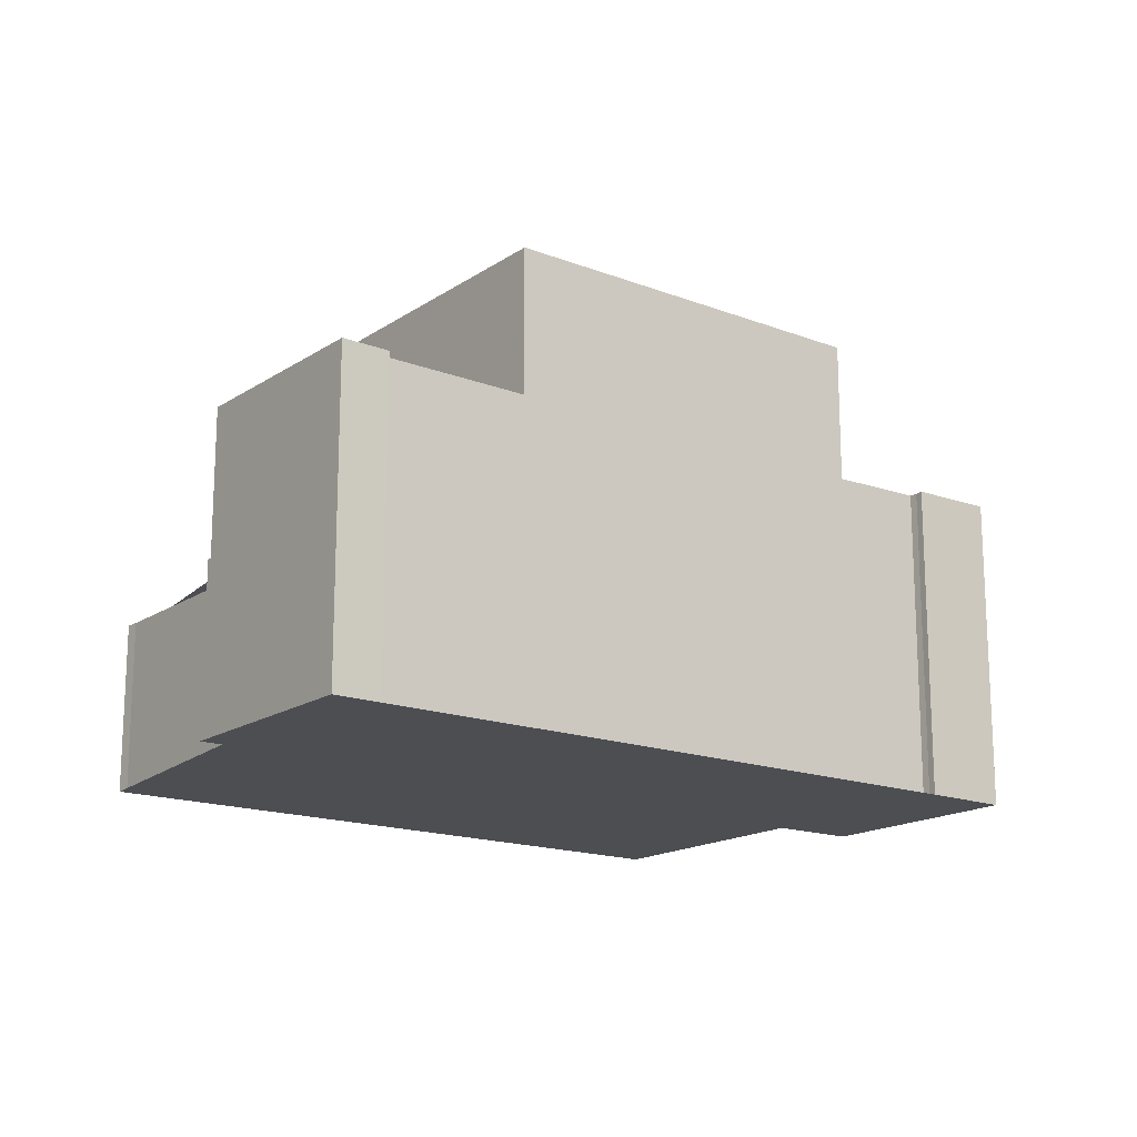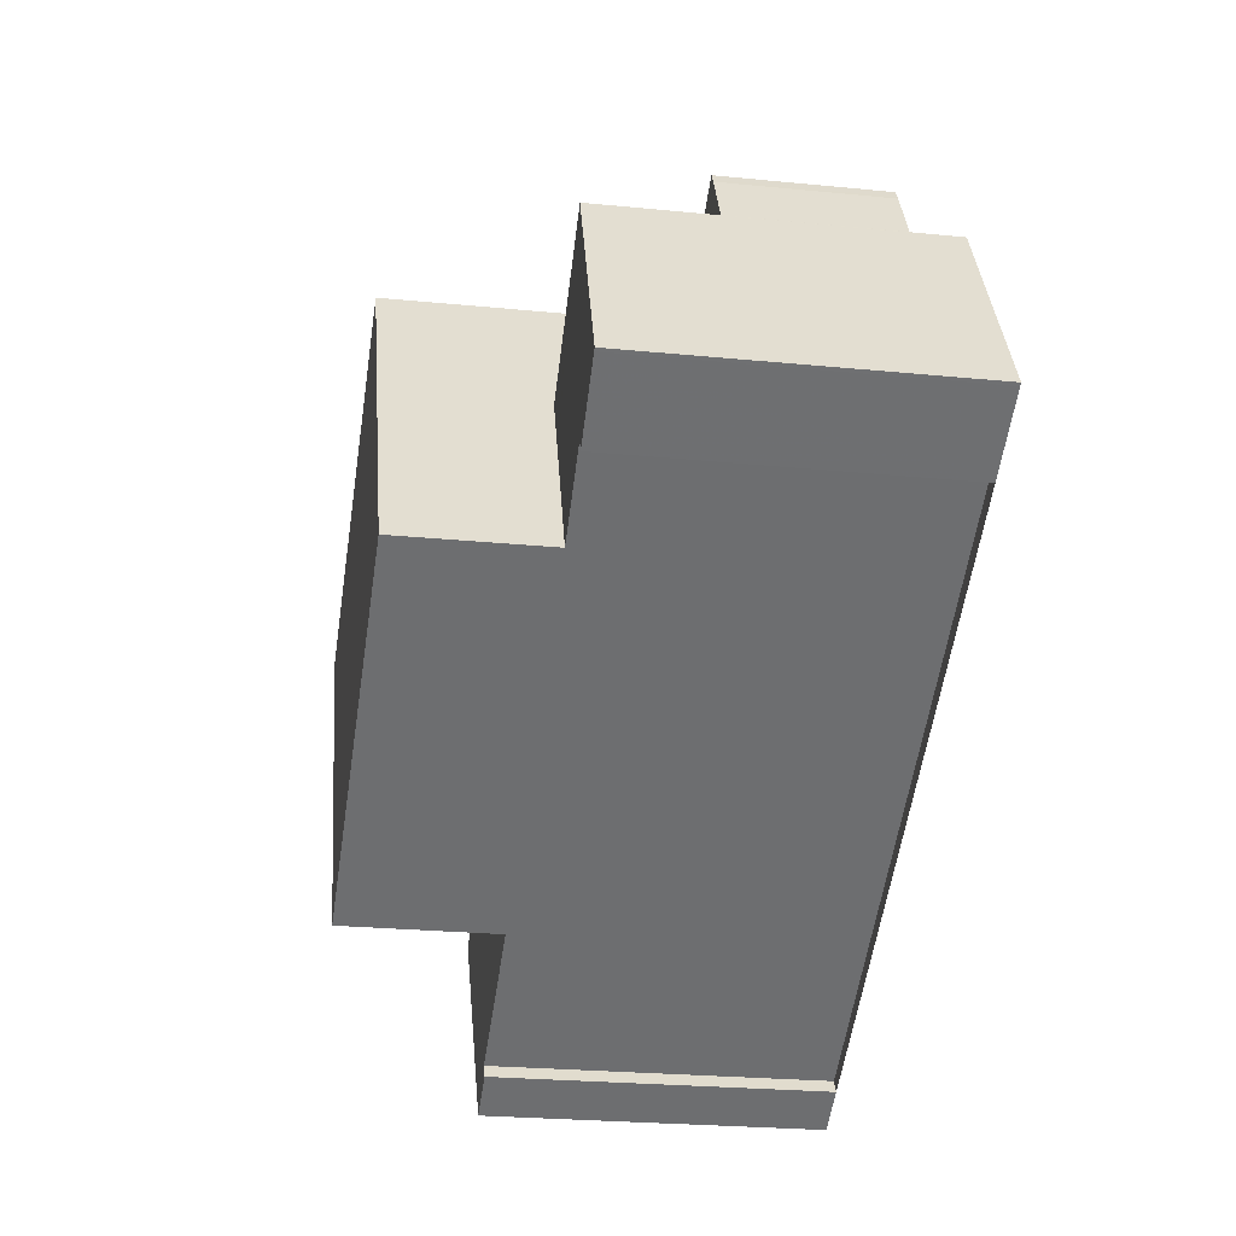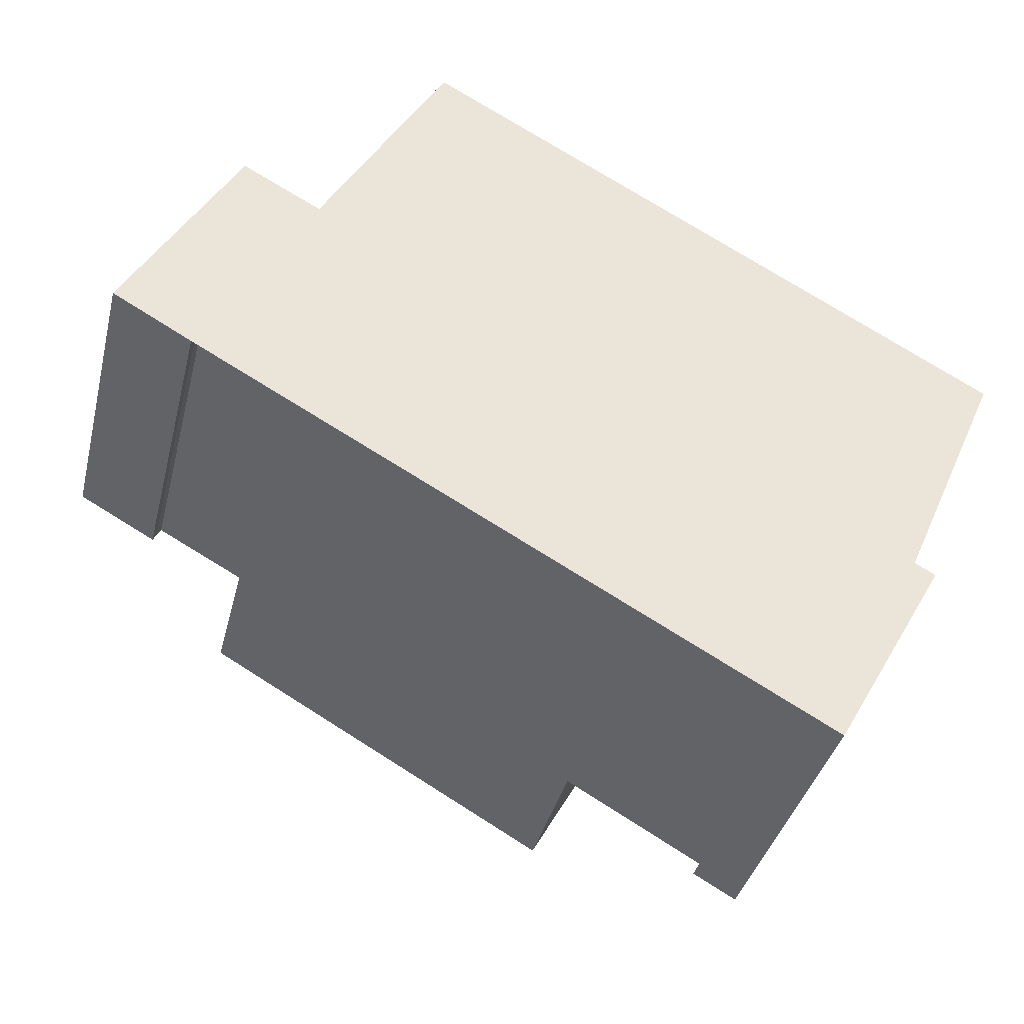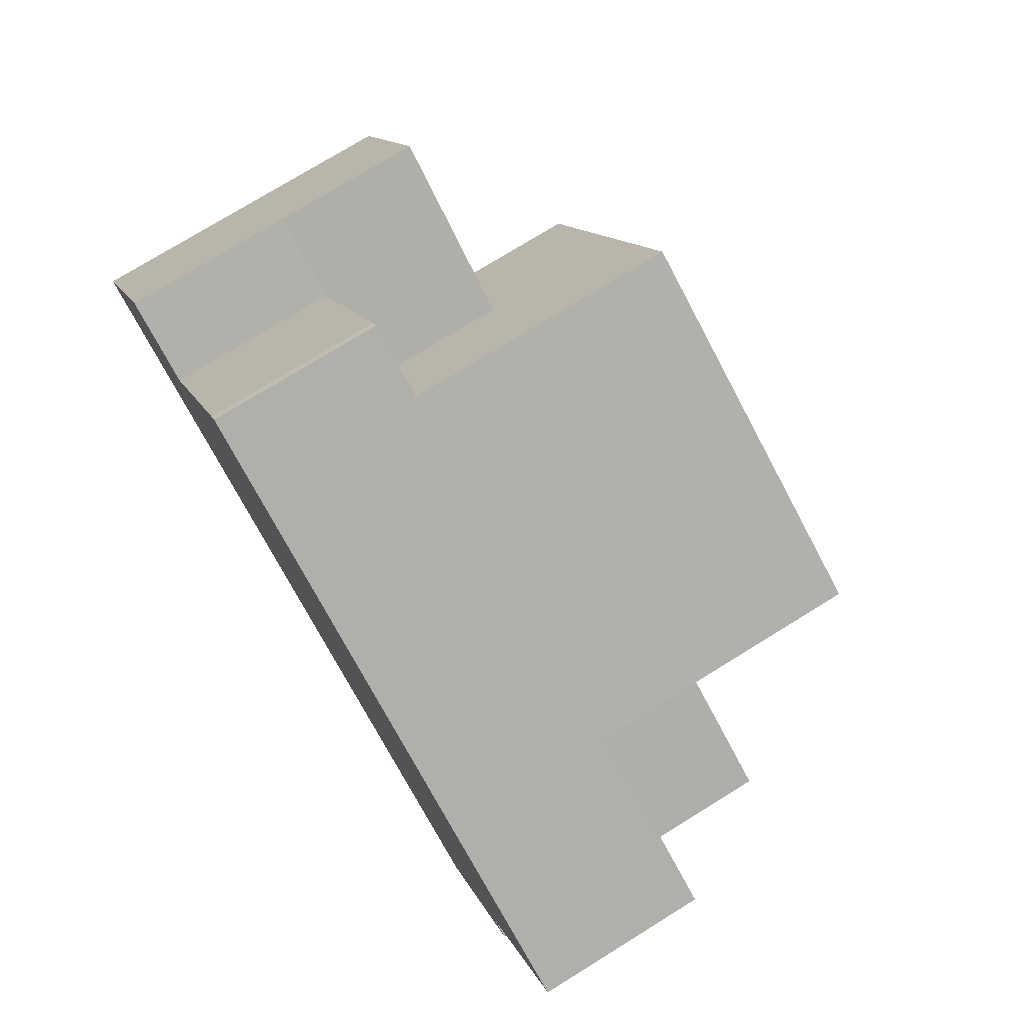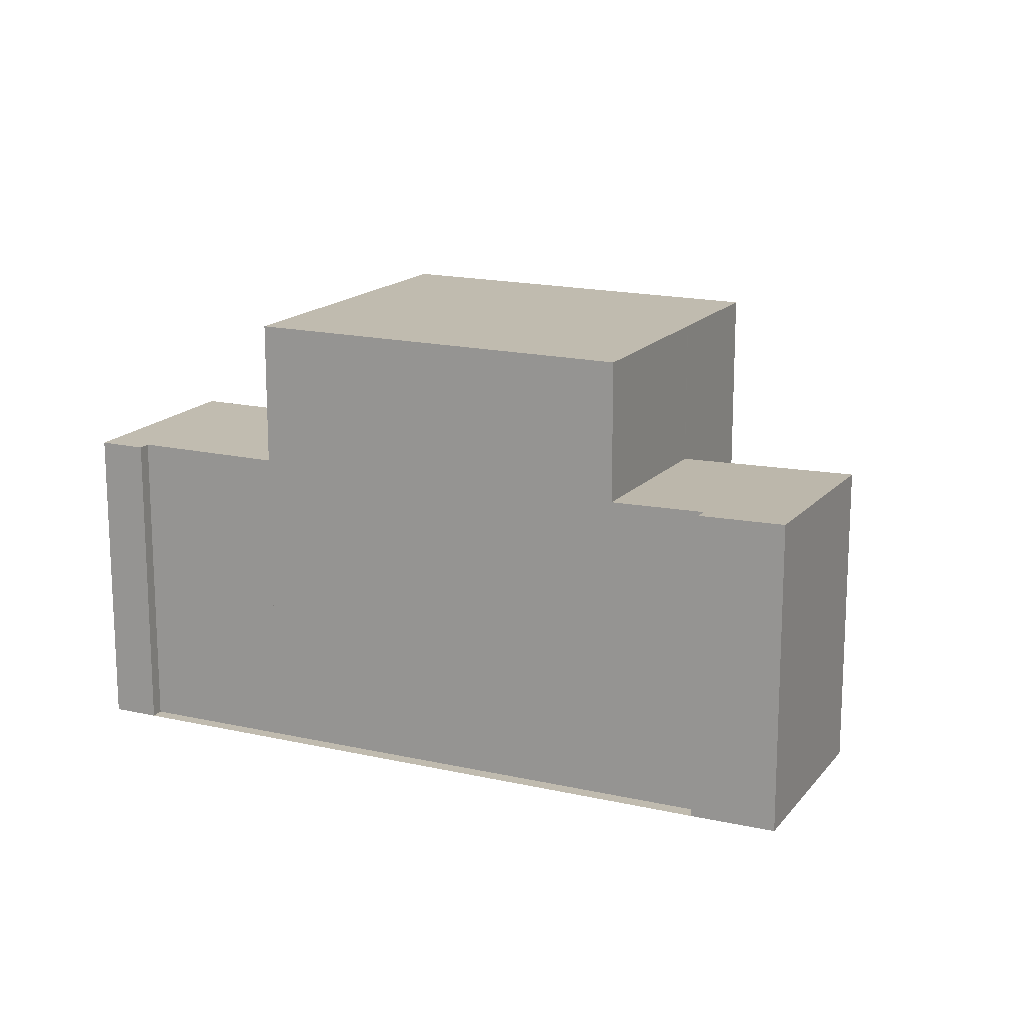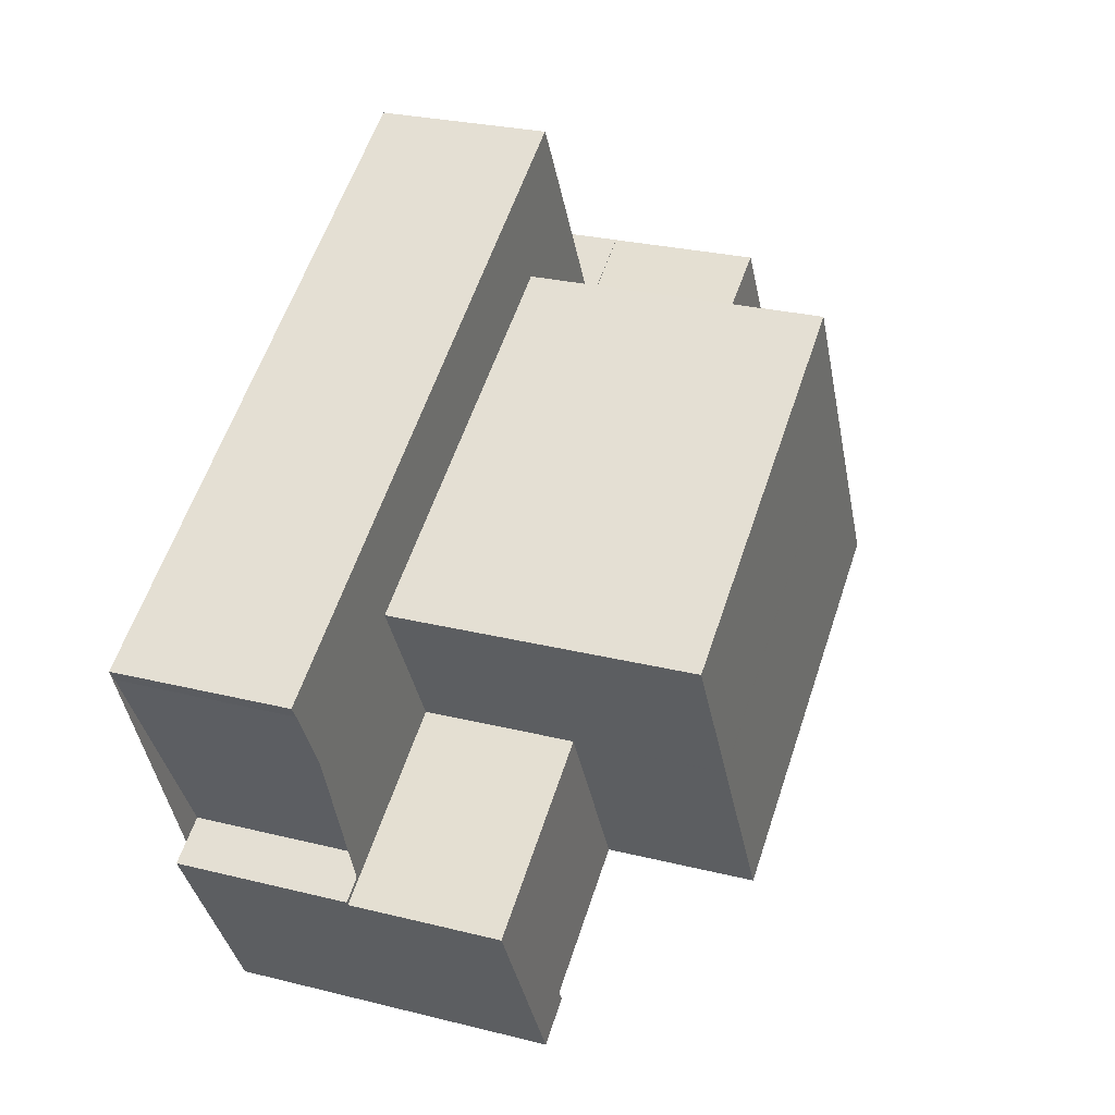
<metadata>
{"format":"obj","ext":"obj","renderer":"f3d","projection":"perspective","resolution":1024,"background":"white","views":[{"elev":-16.7,"azim":-7.8,"up":"+Z"},{"elev":-24.9,"azim":80.8,"up":"+Y"},{"elev":-37.5,"azim":166.5,"up":"+Y"},{"elev":75.8,"azim":-121.7,"up":"+Y"},{"elev":16.0,"azim":54.4,"up":"+Z"},{"elev":26.9,"azim":-68.7,"up":"+Y"}]}
</metadata>
<code>
v -1528 -1837 3.146
v -1527 -1836 3.143
v -1529 -1832 3.135
v -1529 -1832 3.135
v -1519 -1826 3.096
v -1519 -1826 3.096
v -1516 -1830 3.104
v -1515 -1829 3.099
v -1525 -1840 5.826
v -1526 -1840 5.832
v -1525 -1840 5.828
v -1513 -1833 5.89
v -1514 -1834 5.862
v -1514 -1834 5.86
v -1515 -1834 5.857
v -1516 -1835 8.46
v -1523 -1838 8.519
v -1527 -1836 3.145
v -1515 -1829 3.099
v -1520 -1827 3.102
v -1519 -1829 3.105
v -1528 -1834 3.138
v -1518 -1828 3.099
v -1526 -1832 3.129
v -1527 -1831 3.126
v -1529 -1832 3.135
v -1527 -1831 3.126
v -1520 -1827 3.102
v -1515 -1829 3.099
v -1528 -1837 3.146
v -1526 -1840 5.834
v -1523 -1839 5.815
v -1528 -1837 5.86
v -1515 -1829 5.767
v -1523 -1838 5.81
v -1516 -1830 5.777
v -1528 -1837 5.563
v -1517 -1833 5.779
v -1516 -1835 5.826
v -1515 -1829 5.804
v -1519 -1826 3.096
v -1527 -1836 5.857
v -1527 -1836 5.571
v -1527 -1836 3.145
v -1525 -1840 5.829
v -1525 -1840 5.831
v -1513 -1833 5.886
v -1515 -1834 5.859
v -1519 -1826 3.097
v -1518 -1828 3.1
v -1517 -1830 5.778
v -1515 -1834 5.854
v -1519 -1826 3.096
v -1517 -1830 5.775
v -1517 -1830 3.105
v -1515 -1830 5.767
v -1515 -1830 5.803
v -1513 -1833 5.888
v -1513 -1833 5.885
v -1515 -1830 3.099
v -1528 -1837 3.146
v -1527 -1836 3.145
v -1515 -1830 3.099
v -1515 -1829 3.099
v -1524 -1835 3.134
v -1518 -1831 3.11
v -1517 -1830 3.105
v -1518 -1831 3.11
v -1524 -1835 3.134
v -1518 -1831 8.452
v -1524 -1835 8.511
v -1524 -1835 5.836
v -1518 -1831 5.747
v -1524 -1835 5.625
v -1518 -1831 5.789
v -1517 -1830 5.775
v -1527 -1836 5.857
v -1528 -1837 5.86
v -1515 -1830 5.803
v -1515 -1829 5.804
v -1516 -1830 5.777
v -1516 -1835 8.46
v -1518 -1831 8.452
v -1516 -1835 5.826
v -1517 -1833 5.779
v -1518 -1831 5.747
v -1518 -1831 5.747
v -1518 -1831 3.11
v -1519 -1829 3.105
v -1519 -1829 8.445
v -1519 -1829 5.809
v -1519 -1829 5.689
v -1519 -1829 8.445
v -1519 -1829 3.105
v -1526 -1832 3.129
v -1519 -1829 8.445
v -1526 -1832 8.504
v -1526 -1832 5.857
v -1519 -1829 5.689
v -1526 -1832 5.564
v -1519 -1829 5.809
v -1526 -1832 8.504
v -1524 -1835 8.511
v -1526 -1832 3.129
v -1526 -1832 8.504
v -1526 -1832 5.857
v -1524 -1835 5.836
v -1526 -1832 5.564
v -1523 -1838 5.81
v -1523 -1838 8.519
v -1524 -1835 5.625
v -1524 -1835 5.836
v -1524 -1835 3.134
v -1524 -1835 5.836
v -1524 -1835 8.511
v -1518 -1831 8.452
v -1518 -1831 5.748
v -1517 -1830 5.775
v -1515 -1830 5.804
v -1515 -1829 5.805
v -1516 -1830 5.777
v -1518 -1831 8.452
v -1524 -1835 8.511
v -1524 -1835 5.836
v -1518 -1831 5.748
v -1518 -1831 5.789
v -1527 -1836 5.857
v -1528 -1837 5.86
v -1527 -1836 3.145
v -1528 -1837 3.146
v -1528 -1837 0
v -1527 -1836 0
v -1528 -1834 3.138
v -1527 -1836 3.143
v -1527 -1836 0
v -1528 -1834 0
v -1529 -1832 3.135
v -1529 -1832 3.135
v -1529 -1832 4.441e-16
v -1529 -1832 0
v -1527 -1831 3.126
v -1529 -1832 3.135
v -1529 -1832 0
v -1527 -1831 4.441e-16
v -1519 -1826 3.096
v -1519 -1826 3.096
v -1519 -1826 -4.441e-16
v -1519 -1826 4.441e-16
v -1518 -1828 3.099
v -1519 -1826 3.096
v -1519 -1826 0
v -1518 -1828 0
v -1515 -1829 3.099
v -1516 -1830 3.104
v -1516 -1830 0
v -1515 -1829 0
v -1515 -1829 3.099
v -1515 -1829 3.099
v -1515 -1829 0
v -1515 -1829 0
v -1525 -1840 5.829
v -1525 -1840 5.826
v -1525 -1840 0
v -1525 -1840 0
v -1526 -1840 5.834
v -1526 -1840 5.832
v -1526 -1840 0
v -1526 -1840 0
v -1525 -1840 5.826
v -1525 -1840 5.828
v -1525 -1840 0
v -1525 -1840 0
v -1513 -1833 5.888
v -1513 -1833 5.89
v -1513 -1833 0
v -1513 -1833 0
v -1514 -1834 5.86
v -1514 -1834 5.862
v -1514 -1834 0
v -1514 -1834 0
v -1515 -1834 5.859
v -1514 -1834 5.86
v -1514 -1834 0
v -1515 -1834 8.882e-16
v -1515 -1834 5.854
v -1515 -1834 5.857
v -1515 -1834 0
v -1515 -1834 0
v -1527 -1836 3.143
v -1527 -1836 3.145
v -1527 -1836 0
v -1527 -1836 0
v -1515 -1829 3.099
v -1515 -1829 3.099
v -1515 -1829 0
v -1515 -1829 0
v -1519 -1826 3.096
v -1520 -1827 3.102
v -1520 -1827 4.441e-16
v -1519 -1826 0
v -1529 -1832 3.135
v -1528 -1834 3.138
v -1528 -1834 0
v -1529 -1832 0
v -1516 -1830 3.104
v -1518 -1828 3.099
v -1518 -1828 0
v -1516 -1830 0
v -1520 -1827 3.102
v -1527 -1831 3.126
v -1527 -1831 4.441e-16
v -1520 -1827 4.441e-16
v -1529 -1832 3.135
v -1529 -1832 3.135
v -1529 -1832 0
v -1529 -1832 4.441e-16
v -1528 -1837 5.86
v -1526 -1840 5.834
v -1526 -1840 0
v -1528 -1837 8.882e-16
v -1525 -1840 5.828
v -1523 -1839 5.815
v -1523 -1839 8.882e-16
v -1525 -1840 0
v -1519 -1826 3.096
v -1519 -1826 3.096
v -1519 -1826 4.441e-16
v -1519 -1826 0
v -1526 -1840 5.832
v -1525 -1840 5.829
v -1525 -1840 0
v -1526 -1840 0
v -1513 -1833 5.89
v -1513 -1833 5.886
v -1513 -1833 0
v -1513 -1833 0
v -1515 -1834 5.857
v -1515 -1834 5.859
v -1515 -1834 8.882e-16
v -1515 -1834 0
v -1516 -1835 5.826
v -1515 -1834 5.854
v -1515 -1834 0
v -1516 -1835 0
v -1519 -1826 3.096
v -1519 -1826 3.096
v -1519 -1826 0
v -1519 -1826 -4.441e-16
v -1514 -1834 5.862
v -1513 -1833 5.888
v -1513 -1833 0
v -1514 -1834 0
v -1528 -1837 3.146
v -1528 -1837 3.146
v -1528 -1837 0
v -1528 -1837 0
v -1515 -1829 5.805
v -1515 -1829 5.804
v -1515 -1829 0
v -1515 -1829 0
v -1523 -1838 8.519
v -1516 -1835 8.46
v -1516 -1835 0
v -1523 -1838 0
v -1523 -1839 5.815
v -1523 -1838 5.81
v -1523 -1838 0
v -1523 -1839 8.882e-16
v -1513 -1833 5.886
v -1515 -1829 5.805
v -1515 -1829 0
v -1513 -1833 0
v -1528 -1837 5.86
v -1528 -1837 5.86
v -1528 -1837 8.882e-16
v -1528 -1837 0
v -1525 -1840 0
v -1526 -1840 0
v -1528 -1837 0
v -1527 -1836 0
v -1529 -1832 0
v -1529 -1832 0
v -1519 -1826 0
v -1519 -1826 0
v -1516 -1830 0
v -1515 -1829 0
v -1513 -1833 0
v -1514 -1834 0
v -1514 -1834 0
v -1515 -1834 0
v -1525 -1840 0
f 43 37 33 42
f 50 21 28 49
f 28 21 24 27
f 27 24 22 26
f 26 3 4 25 27
f 27 25 20 28
f 46 32 11 9 45
f 85 51 52 84
f 44 30 37 43
f 57 40 34 56
f 49 28 20 53
f 97 71 72 98
f 99 73 68 94
f 100 74 69 95
f 96 70 75 101
f 101 75 73 99
f 98 72 74 100
f 118 51 85 117
f 45 10 31 46
f 87 54 55 88
f 59 47 12 58
f 49 41 6 23 50
f 120 47 59 119
f 53 5 41 49
f 121 51 118
f 56 34 29 60
f 56 36 57
f 58 13 14 48 59
f 119 59 48 15 52 51 121
f 60 55 54 36 56
f 61 1 18 62
f 63 19 8 64
f 66 21 50 67
f 62 18 2 22 24 65
f 124 72 71 123
f 126 75 70 122
f 125 73 75 126
f 128 78 77 127
f 67 50 23 7 19 63
f 127 77 107 114
f 116 82 110 115
f 102 93 83 103
f 105 90 91 106
f 108 92 89 104
f 106 91 92 108
f 111 43 42 112
f 113 44 43 111
f 117 86 76 118
f 119 79 80 120
f 118 76 81 121
f 121 81 79 119
f 123 17 35 124
f 122 16 39 38 126
f 126 38 125
f 127 46 31 128
f 114 109 32 46 127
f 115 103 83 116
f 130 131 132 129
f 134 135 136 133
f 138 139 140 137
f 142 143 144 141
f 146 147 148 145
f 150 151 152 149
f 154 155 156 153
f 158 159 160 157
f 162 163 164 161
f 166 167 168 165
f 170 171 172 169
f 174 175 176 173
f 178 179 180 177
f 182 183 184 181
f 186 187 188 185
f 190 191 192 189
f 194 195 196 193
f 198 199 200 197
f 202 203 204 201
f 206 207 208 205
f 210 211 212 209
f 214 215 216 213
f 218 219 220 217
f 222 223 224 221
f 226 227 228 225
f 230 231 232 229
f 234 235 236 233
f 238 239 240 237
f 242 243 244 241
f 246 247 248 245
f 250 251 252 249
f 254 255 256 253
f 258 259 260 257
f 262 263 264 261
f 266 267 268 265
f 270 271 272 269
f 274 275 276 273
f 278 279 280 281 282 283 284 285 286 287 288 289 290 291 277

</code>
